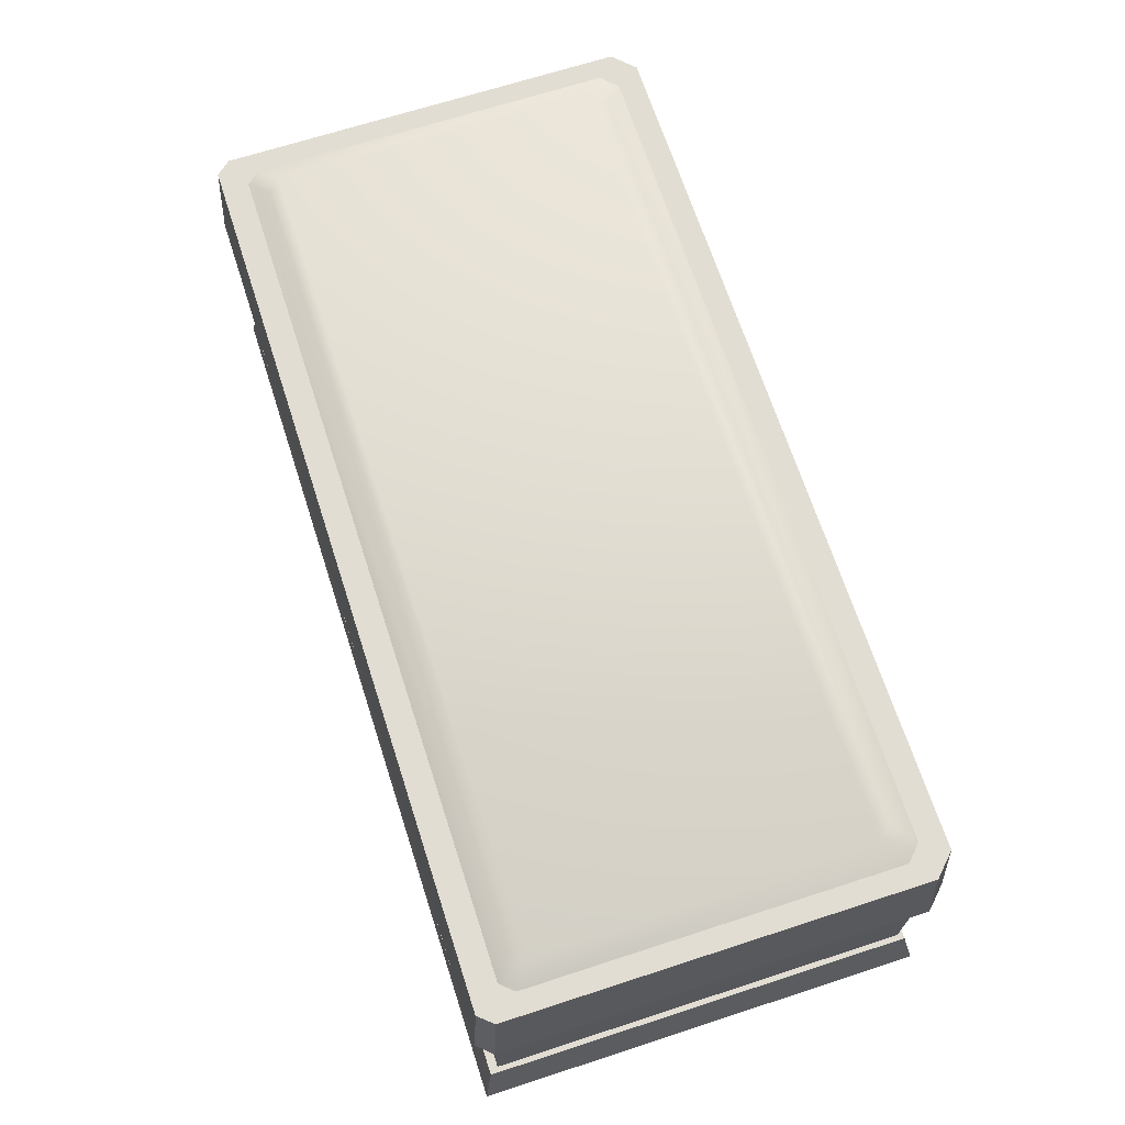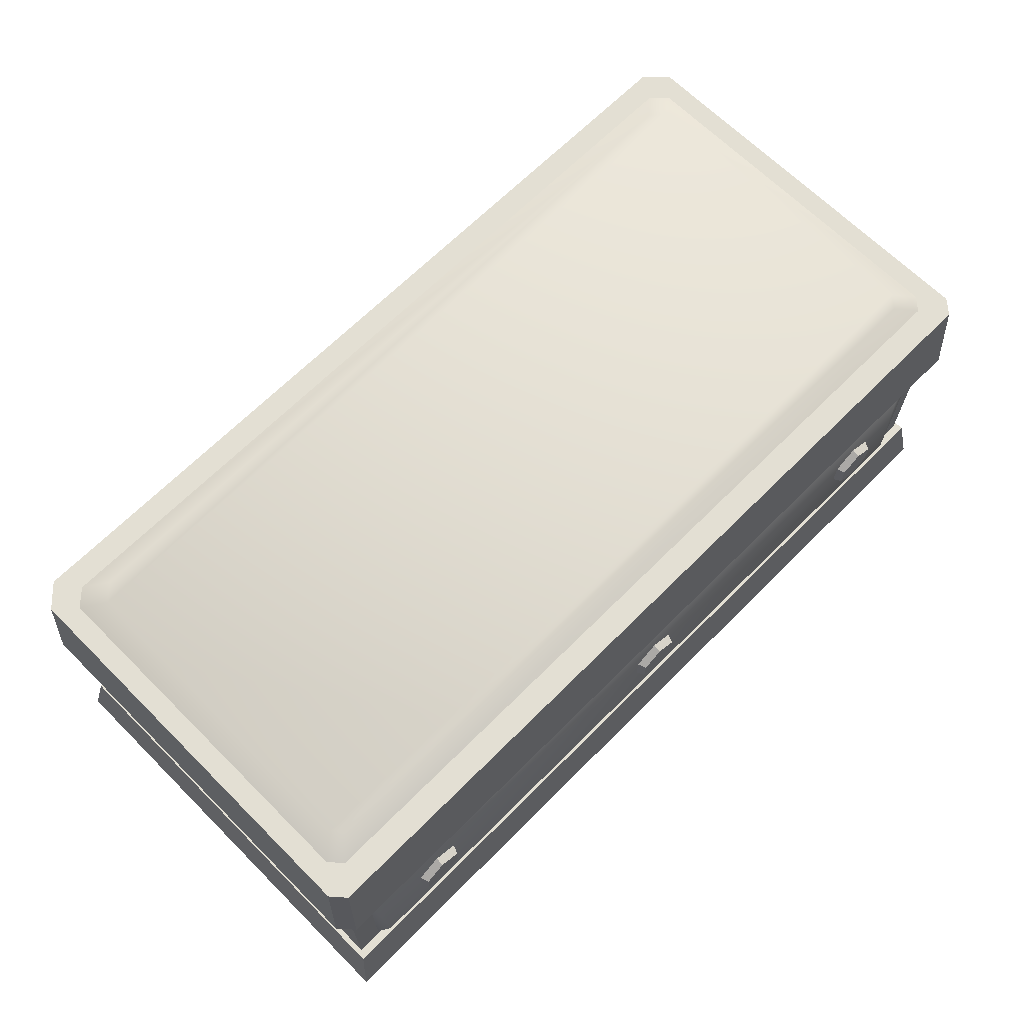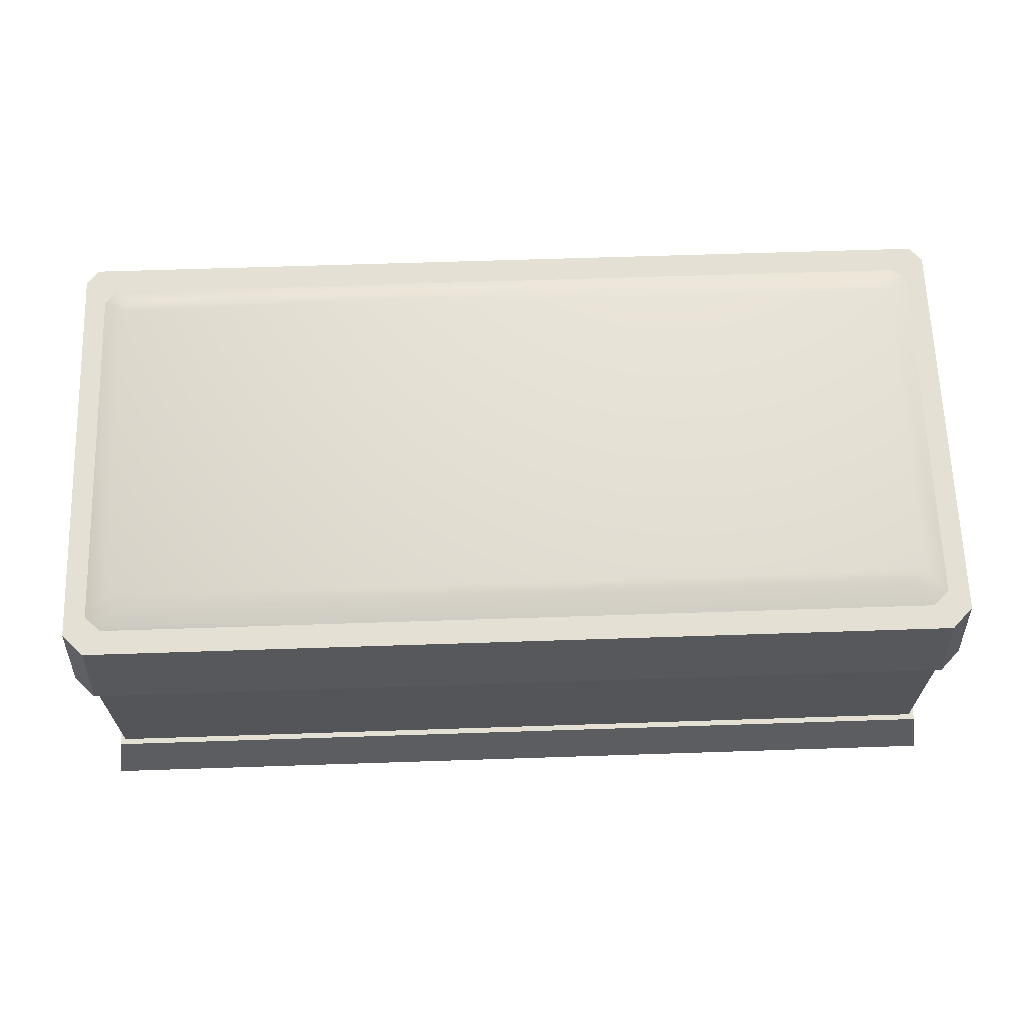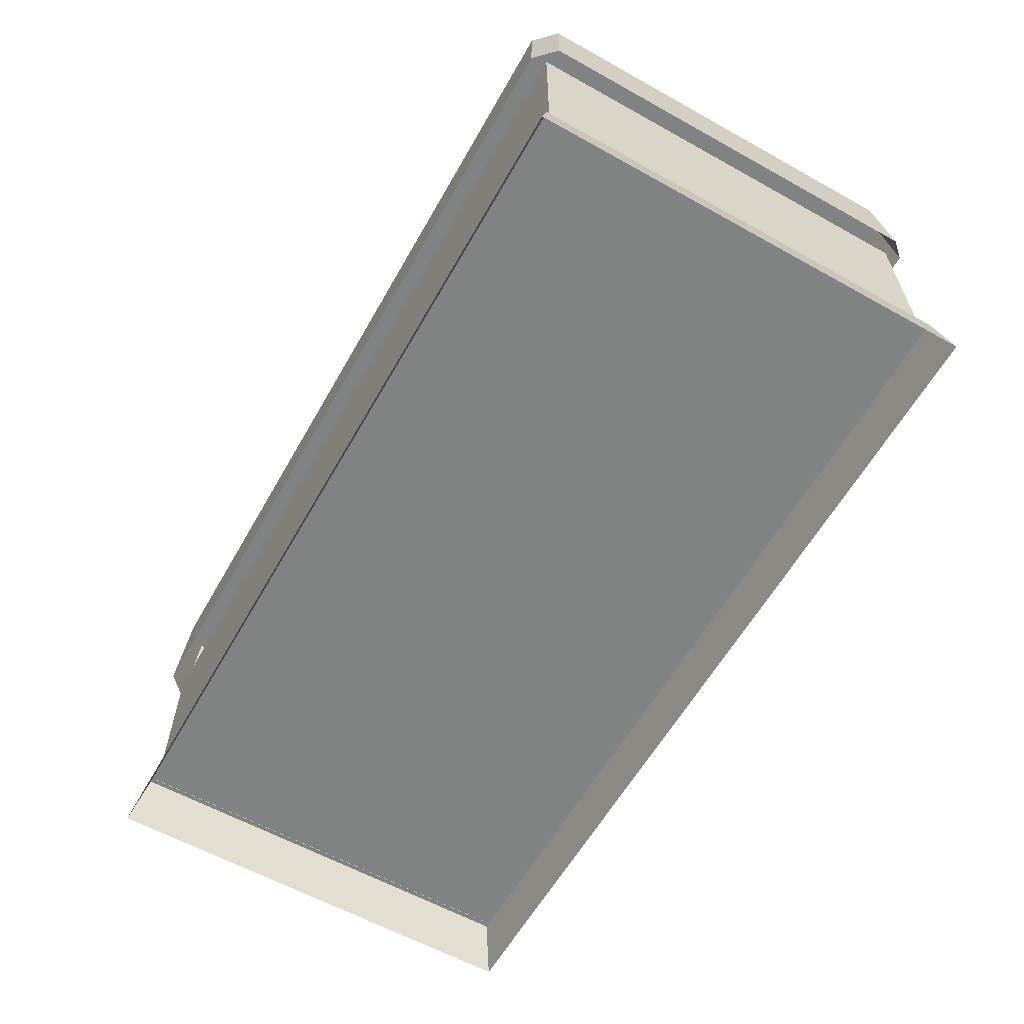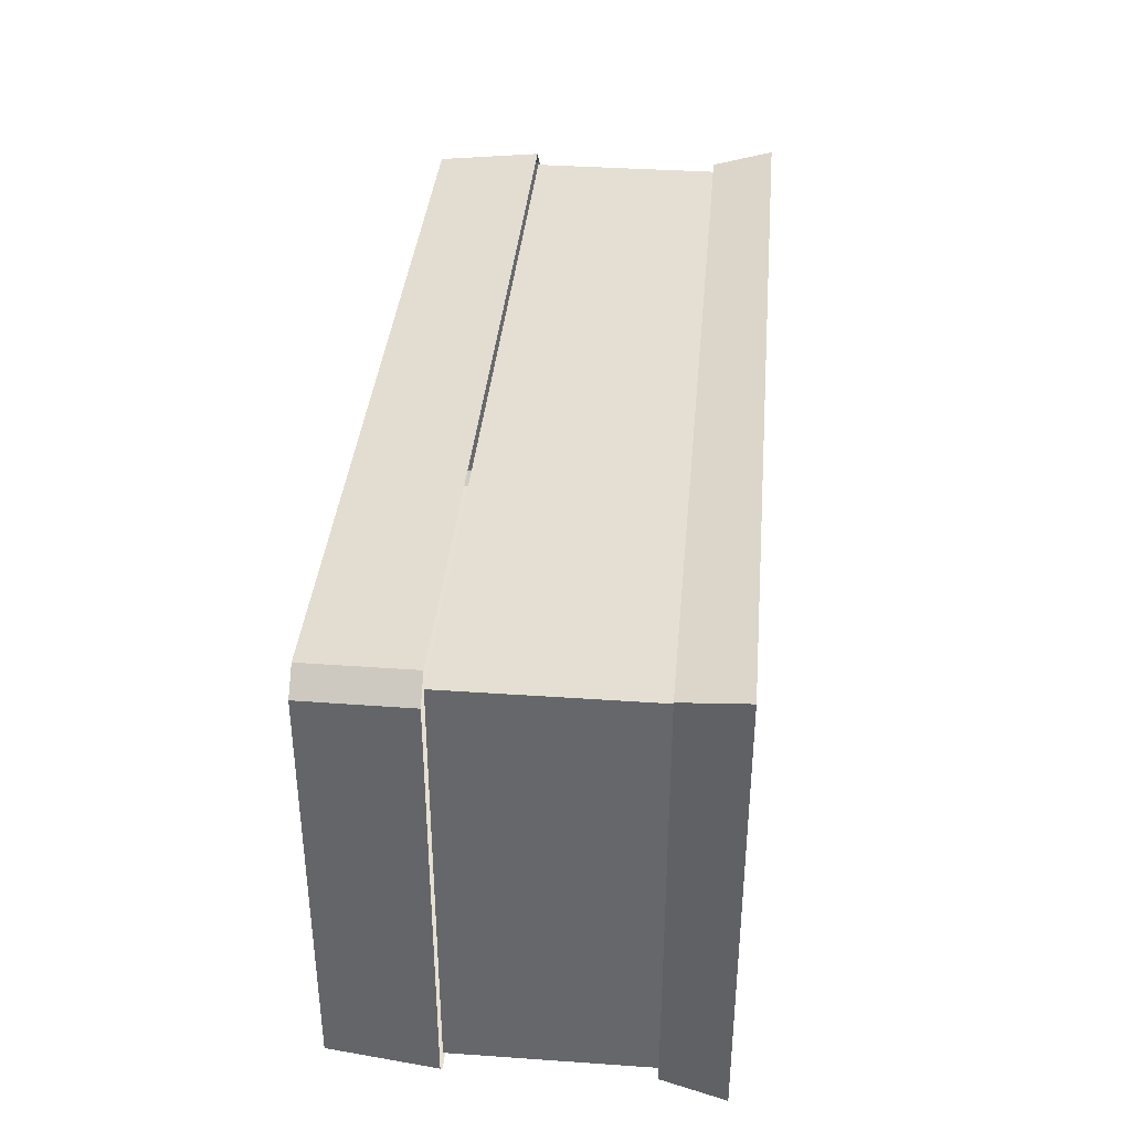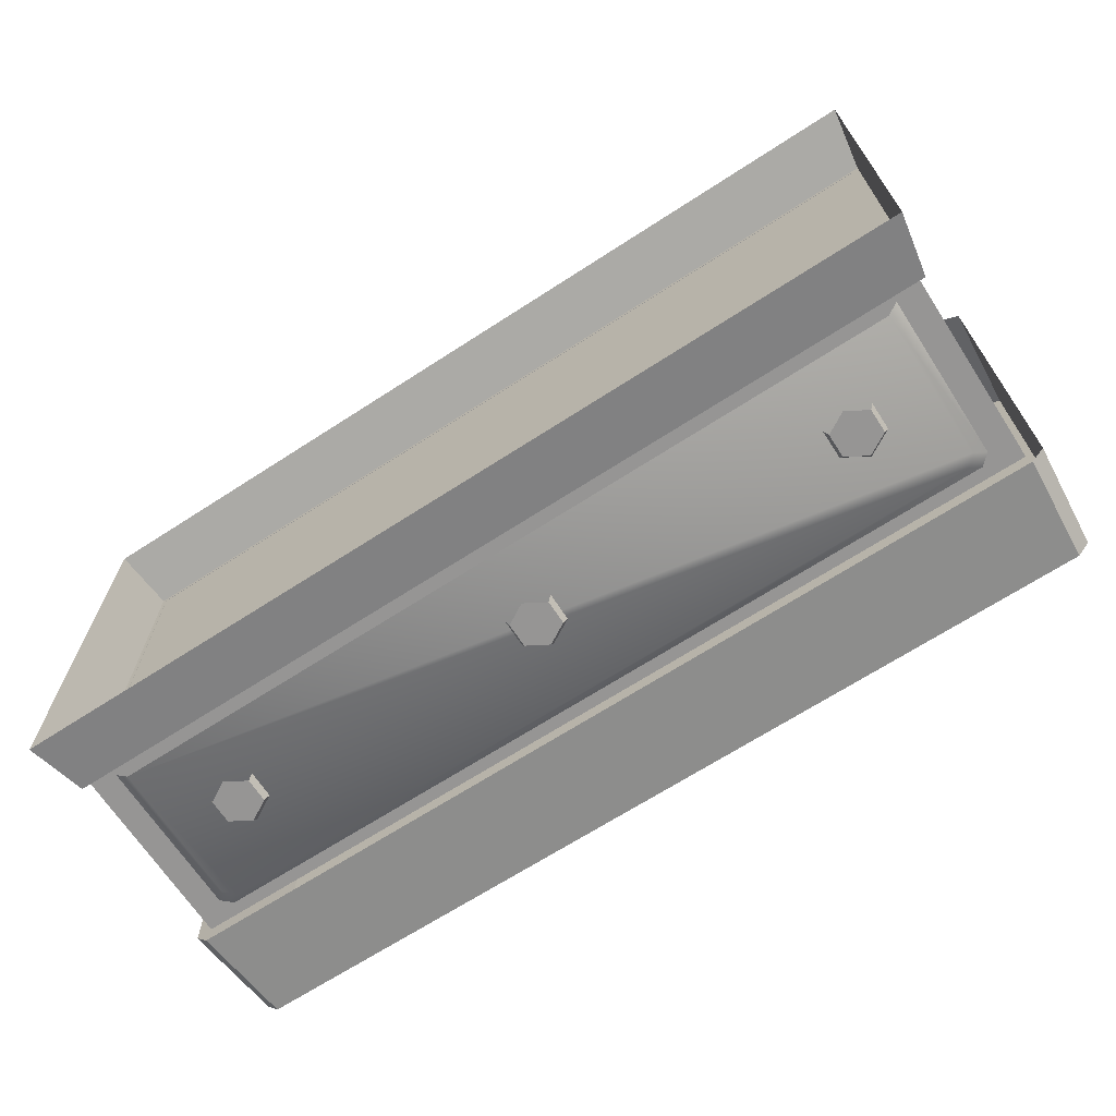
<metadata>
{"format":"obj","ext":"obj","renderer":"f3d","projection":"perspective","resolution":1024,"background":"white","views":[{"elev":68.3,"azim":-108.0,"up":"+Y"},{"elev":67.0,"azim":134.9,"up":"+Y"},{"elev":65.5,"azim":-1.9,"up":"+Y"},{"elev":-60.6,"azim":60.4,"up":"+Y"},{"elev":37.2,"azim":-84.9,"up":"+Z"},{"elev":-67.6,"azim":33.0,"up":"+Z"}]}
</metadata>
<code>
g wall_desk_2
v -1.487 0.1341 0.4764
v -1.487 0.1341 -0.4824
v 0.4802 0.1341 -0.4824
v 0.4802 0.1341 0.4764
v 0.4802 0.1341 -0.4824
v -1.487 0.1341 -0.4824
v -1.511 -0.002053 -0.5035
v 0.5035 -0.002054 -0.5035
v -1.511 -0.002053 -0.5035
v -1.487 0.1341 -0.4824
v -1.487 0.1341 0.4764
v -1.511 -0.002054 0.5035
v 0.5035 -0.002054 0.5035
v 0.4802 0.1341 0.4764
v 0.4802 0.1341 -0.4824
v 0.5035 -0.002054 -0.5035
v -1.393 0.1621 -0.4808
v 0.3862 0.1621 -0.4808
v 0.3862 0.4851 -0.4808
v 0.3632 0.5067 -0.4808
v -1.37 0.5067 -0.4808
v -1.393 0.4851 -0.4808
v -1.397 0.5283 -0.4629
v -1.37 0.5067 -0.4808
v 0.3632 0.5067 -0.4808
v 0.3895 0.5283 -0.4629
v -1.393 0.1621 -0.4808
v -1.393 0.4851 -0.4808
v -1.42 0.5067 -0.4629
v -1.42 0.1517 -0.4629
v -1.42 0.5067 -0.4629
v -1.393 0.4851 -0.4808
v -1.37 0.5067 -0.4808
v -1.397 0.5283 -0.4629
v 0.4125 0.5067 -0.4629
v 0.3862 0.4851 -0.4808
v 0.3862 0.1621 -0.4808
v 0.4125 0.1517 -0.4629
v 0.3632 0.5067 -0.4808
v 0.3862 0.4851 -0.4808
v 0.4125 0.5067 -0.4629
v 0.3895 0.5283 -0.4629
v 0.4685 0.554 -0.4635
v -1.476 0.554 -0.4635
v -1.476 0.1332 -0.4635
v 0.4685 0.1332 -0.4635
v -1.476 0.1332 -0.4635
v -1.476 0.554 -0.4635
v -1.476 0.554 0.4636
v -1.476 0.1332 0.4636
v 0.4685 0.1332 0.4636
v 0.4685 0.554 0.4636
v 0.4685 0.554 -0.4635
v 0.4685 0.1332 -0.4635
v -1.183 0.3504 -0.4991
v -1.183 0.2975 -0.4991
v -1.175 0.2928 -0.4797
v -1.175 0.355 -0.4797
v -1.229 0.3769 -0.4991
v -1.183 0.3504 -0.4991
v -1.175 0.355 -0.4797
v -1.229 0.3861 -0.4797
v -1.275 0.3504 -0.4991
v -1.229 0.3769 -0.4991
v -1.229 0.3861 -0.4797
v -1.283 0.355 -0.4797
v -1.275 0.2975 -0.4991
v -1.275 0.3504 -0.4991
v -1.283 0.355 -0.4797
v -1.283 0.2928 -0.4797
v -1.229 0.271 -0.4991
v -1.183 0.2975 -0.4991
v -1.183 0.3504 -0.4991
v -1.229 0.3769 -0.4991
v -1.275 0.2975 -0.4991
v -1.275 0.3504 -0.4991
v 0.1765 0.2975 -0.4991
v 0.1765 0.3504 -0.4991
v 0.1685 0.355 -0.4797
v 0.1685 0.2928 -0.4797
v 0.2223 0.3769 -0.4991
v 0.2223 0.3861 -0.4797
v 0.1685 0.355 -0.4797
v 0.1765 0.3504 -0.4991
v 0.2682 0.3504 -0.4991
v 0.2762 0.355 -0.4797
v 0.2223 0.3861 -0.4797
v 0.2223 0.3769 -0.4991
v 0.2682 0.2975 -0.4991
v 0.2762 0.2928 -0.4797
v 0.2762 0.355 -0.4797
v 0.2682 0.3504 -0.4991
v 0.2223 0.271 -0.4991
v 0.2682 0.2975 -0.4991
v 0.2682 0.3504 -0.4991
v 0.2223 0.3769 -0.4991
v 0.1765 0.2975 -0.4991
v 0.1765 0.3504 -0.4991
v -1.493 0.7831 -0.4528
v -1.466 0.7831 -0.4842
v 0.4589 0.7831 -0.4842
v 0.4862 0.7831 -0.4528
v -1.493 0.7831 0.4366
v 0.4862 0.7831 0.4366
v -1.448 0.7831 0.4822
v 0.4407 0.7831 0.4822
v -1.466 0.7831 -0.4842
v -1.482 0.5546 -0.5
v 0.4753 0.5546 -0.5
v 0.4589 0.7831 -0.4842
v -1.493 0.7831 0.4366
v -1.511 0.5546 0.4514
v -1.511 0.5546 -0.4676
v -1.493 0.7831 -0.4528
v 0.4862 0.7831 -0.4528
v 0.5044 0.5546 -0.4676
v 0.5044 0.5546 0.4514
v 0.4862 0.7831 0.4366
v -1.493 0.7831 -0.4528
v -1.511 0.5546 -0.4676
v -1.482 0.5546 -0.5
v -1.466 0.7831 -0.4842
v 0.4753 0.5546 -0.5
v 0.5044 0.5546 -0.4676
v 0.4862 0.7831 -0.4528
v 0.4589 0.7831 -0.4842
v 0.4176 0.7818 -0.4289
v -1.425 0.7818 -0.4289
v -1.45 0.7818 -0.4003
v 0.4429 0.7818 -0.4003
v -1.45 0.7818 0.3976
v 0.4429 0.7818 0.3976
v -1.415 0.7818 0.4304
v 0.4083 0.7818 0.4304
v -1.398 0.8056 -0.3608
v -1.375 0.8056 -0.3886
v 0.3675 0.8056 -0.3886
v 0.391 0.8056 -0.3608
v -1.398 0.8056 0.3518
v 0.391 0.8056 0.3518
v -1.363 0.8056 0.3846
v 0.3564 0.8056 0.3846
v -1.375 0.8056 -0.3886
v -1.425 0.7818 -0.4289
v 0.4176 0.7818 -0.4289
v 0.3675 0.8056 -0.3886
v -1.398 0.8056 0.3518
v -1.45 0.7818 -0.4003
v -1.398 0.8056 -0.3608
v -1.45 0.7818 0.3976
v -1.363 0.8056 0.3846
v -1.415 0.7818 0.4304
v 0.391 0.8056 -0.3608
v 0.4429 0.7818 -0.4003
v 0.4429 0.7818 0.3976
v 0.391 0.8056 0.3518
v 0.4083 0.7818 0.4304
v 0.3564 0.8056 0.3846
v -1.363 0.8056 0.3846
v -1.415 0.7818 0.4304
v -1.45 0.7818 -0.4003
v -1.425 0.7818 -0.4289
v -1.375 0.8056 -0.3886
v -1.398 0.8056 -0.3608
v 0.4176 0.7818 -0.4289
v 0.4429 0.7818 -0.4003
v 0.391 0.8056 -0.3608
v 0.3675 0.8056 -0.3886
v -0.4577 0.3504 -0.4991
v -0.4577 0.2975 -0.4991
v -0.4497 0.2928 -0.4797
v -0.4497 0.355 -0.4797
v -0.5035 0.3769 -0.4991
v -0.4577 0.3504 -0.4991
v -0.4497 0.355 -0.4797
v -0.5035 0.3861 -0.4797
v -0.5494 0.3504 -0.4991
v -0.5035 0.3769 -0.4991
v -0.5035 0.3861 -0.4797
v -0.5574 0.355 -0.4797
v -0.5494 0.2975 -0.4991
v -0.5494 0.3504 -0.4991
v -0.5574 0.355 -0.4797
v -0.5574 0.2928 -0.4797
v -0.5035 0.271 -0.4991
v -0.4577 0.2975 -0.4991
v -0.4577 0.3504 -0.4991
v -0.5035 0.3769 -0.4991
v -0.5494 0.2975 -0.4991
v -0.5494 0.3504 -0.4991
v -1.448 0.7831 0.4822
v 0.4407 0.7831 0.4822
v 0.4589 0.5546 0.497
v -1.466 0.5546 0.497
v -1.511 0.5546 0.4514
v -1.493 0.7831 0.4366
v -1.448 0.7831 0.4822
v -1.466 0.5546 0.497
v 0.4589 0.5546 0.497
v 0.4407 0.7831 0.4822
v 0.4862 0.7831 0.4366
v 0.5044 0.5546 0.4514
v -1.487 0.1341 0.4764
v 0.4802 0.1341 0.4764
v 0.5035 -0.002054 0.5035
v -1.511 -0.002054 0.5035
v -1.476 0.554 0.4636
v 0.4685 0.554 0.4636
v 0.4685 0.1332 0.4636
v -1.476 0.1332 0.4636
g wall_desk_2_0
f 3 2 1
f 4 3 1
f 7 6 5
f 8 7 5
f 11 10 9
f 12 11 9
f 15 14 13
f 16 15 13
f 19 18 17
f 17 20 19
f 17 21 20
f 17 22 21
f 25 24 23
f 26 25 23
f 29 28 27
f 30 29 27
f 33 32 31
f 34 33 31
f 37 36 35
f 38 37 35
f 41 40 39
f 42 41 39
f 45 44 43
f 46 45 43
f 49 48 47
f 50 49 47
f 53 52 51
f 54 53 51
f 57 56 55
f 58 57 55
f 61 60 59
f 62 61 59
f 65 64 63
f 66 65 63
f 69 68 67
f 70 69 67
f 73 72 71
f 71 74 73
f 71 75 74
f 75 76 74
f 79 78 77
f 80 79 77
f 83 82 81
f 84 83 81
f 87 86 85
f 88 87 85
f 91 90 89
f 92 91 89
f 95 94 93
f 93 96 95
f 93 97 96
f 97 98 96
f 101 100 99
f 99 102 101
f 99 103 102
f 103 104 102
f 103 105 104
f 105 106 104
f 109 108 107
f 110 109 107
f 113 112 111
f 114 113 111
f 117 116 115
f 118 117 115
f 121 120 119
f 122 121 119
f 125 124 123
f 126 125 123
f 129 128 127
f 127 130 129
f 130 131 129
f 130 132 131
f 132 133 131
f 132 134 133
f 137 136 135
f 135 138 137
f 135 139 138
f 139 140 138
f 139 141 140
f 141 142 140
f 145 144 143
f 146 145 143
f 149 148 147
f 148 150 147
f 147 150 151
f 150 152 151
f 155 154 153
f 156 155 153
f 157 155 156
f 158 157 156
f 158 159 157
f 159 160 157
f 163 162 161
f 164 163 161
f 167 166 165
f 168 167 165
f 171 170 169
f 172 171 169
f 175 174 173
f 176 175 173
f 179 178 177
f 180 179 177
f 183 182 181
f 184 183 181
f 187 186 185
f 185 188 187
f 185 189 188
f 189 190 188
f 193 192 191
f 194 193 191
f 197 196 195
f 198 197 195
f 201 200 199
f 202 201 199
f 205 204 203
f 206 205 203
f 209 208 207
f 210 209 207

</code>
